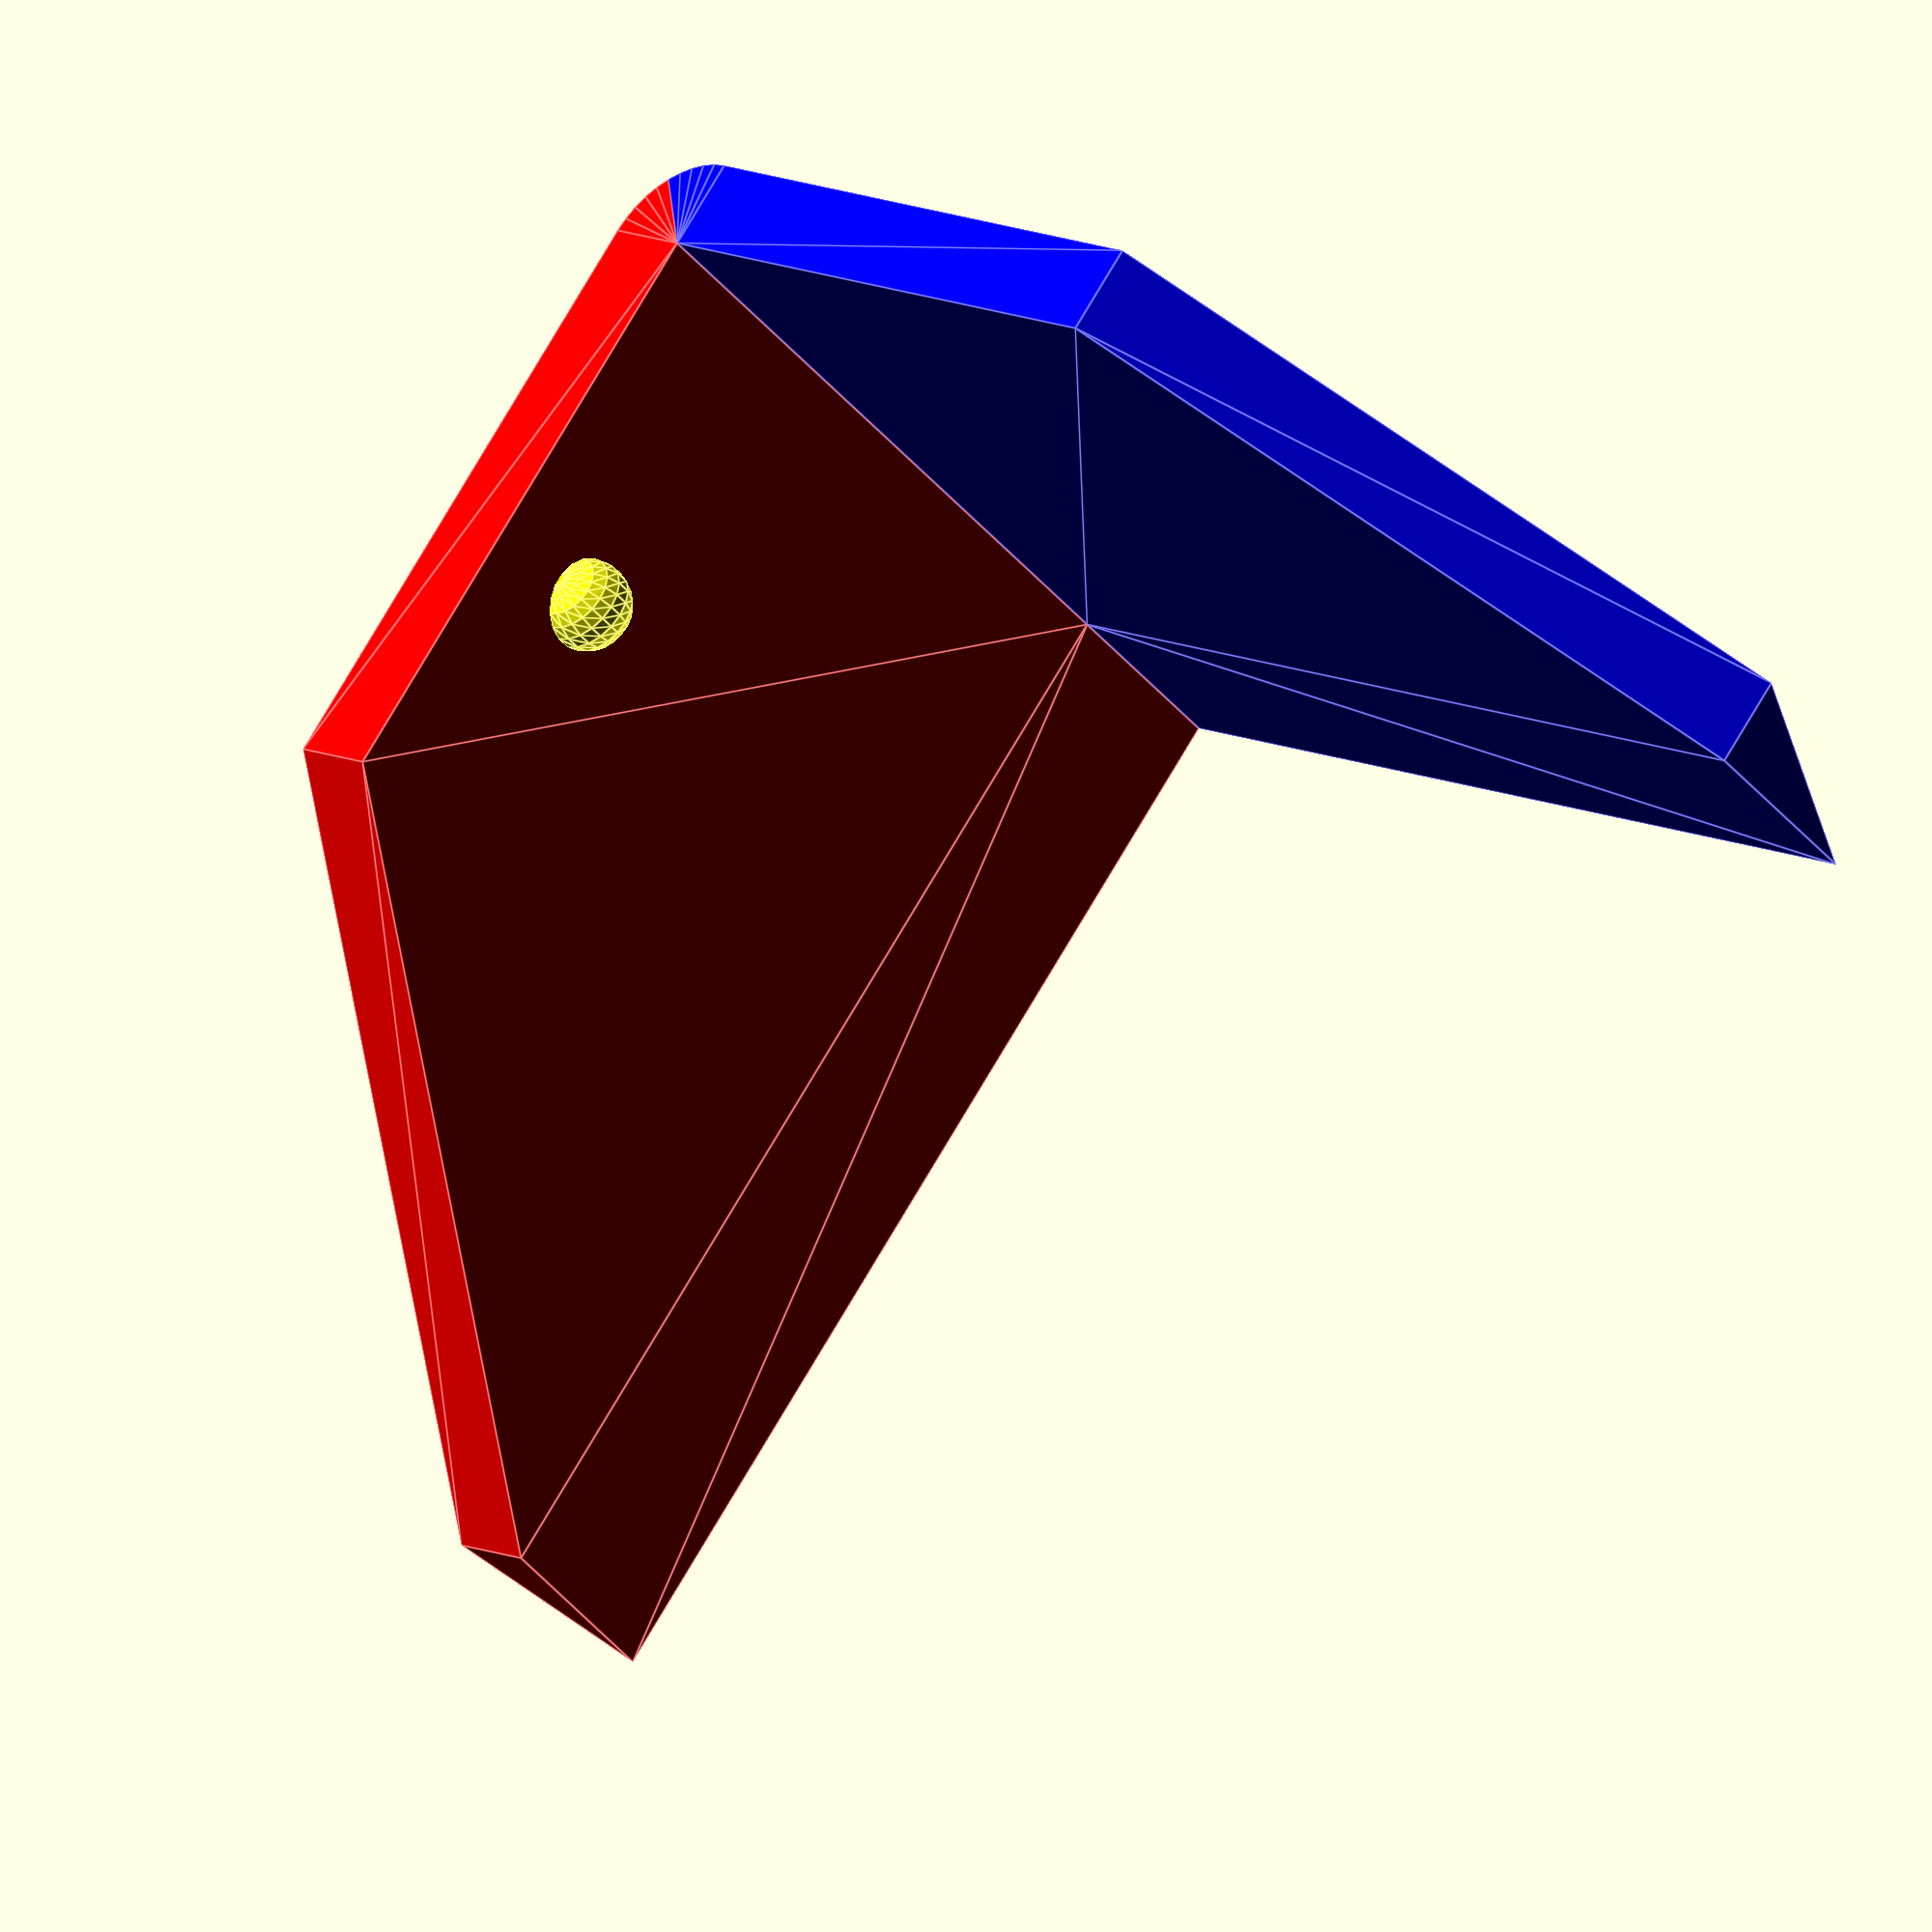
<openscad>

module base_clip() {
    module base_clip_side(width=18) {
        wb=width;
        wt=10;
        h=11;
        t=1.5;
        
        // clip
        rotate(90, [1, 0, 0])
        translate([-wb, -h, 0])
        linear_extrude(height=t)
        polygon([
            [0, h],
            [wb-wt, 0],
            [wb, 0],
            [wb, h]
        ]);
        
        // top
        rotate(-90, [0, 0, 1])
        rotate(90, [1, 0, 0])
        linear_extrude(height=wb)
        polygon([
            [0, 0],
            [0, t*2],
            [t, 0]
        ]);
        
        // corner
        rotate(-45, [0, 0, 1])
        rotate_extrude(angle=-45, $fn=40)
        polygon([
            [0, t*2],
            [t, 0],
            [t, -h],
            [0, -h]
        ]);
    }

    hole_x=5.5;
    hole_y=8.8;
    
    union() {
        color("red") base_clip_side();
        color("blue") mirror([1, 0, 0]) rotate(-90, [0, 0, 1]) base_clip_side(16);
        color("yellow") translate([-hole_x, 0, -hole_y]) sphere(d=1.5, $fn=20);
    };
}

base_clip();
</openscad>
<views>
elev=223.1 azim=51.7 roll=323.7 proj=o view=edges
</views>
